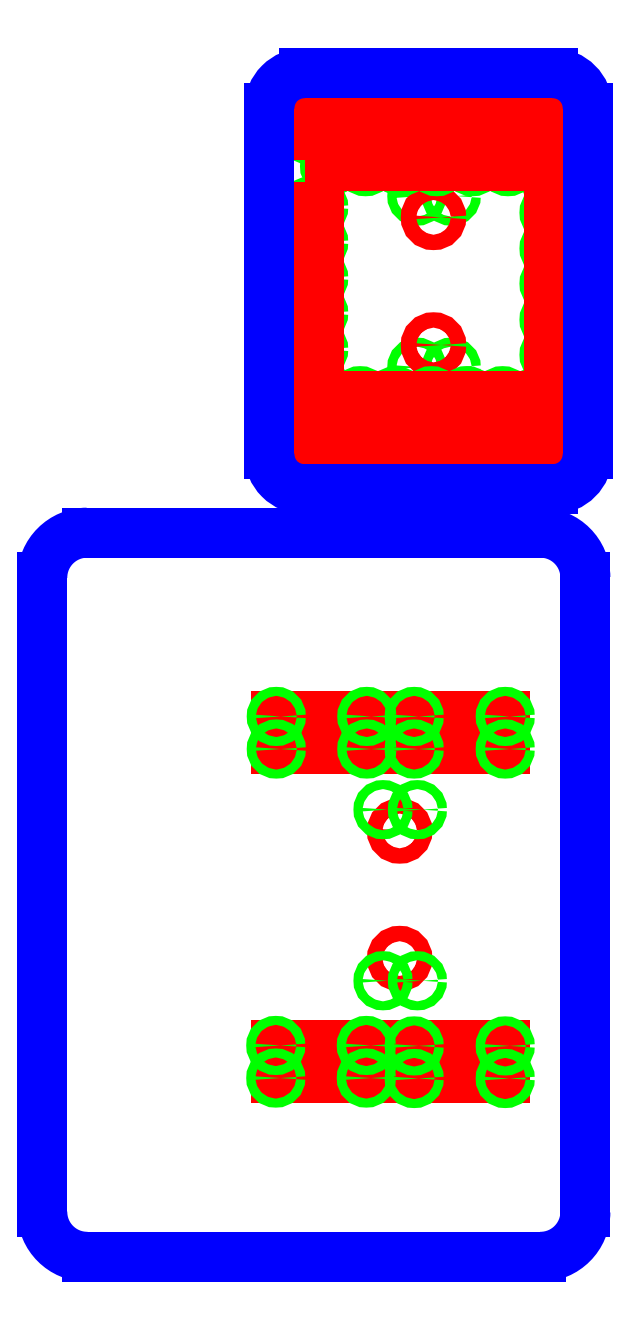
<metadata>
{"format":"dxf","ext":"dxf","renderer":"ezdxf+matplotlib","layout":"modelspace","background":"white","min_lineweight":24,"dpi":150}
</metadata>
<code>
0
SECTION
2
ENTITIES
0
CIRCLE
8
DRILL_HOLES
10
582.8
20
553.3
30
0
40
2.5
0
CIRCLE
8
DRILL_HOLES
10
563.8
20
553.3
30
0
40
2.5
0
CIRCLE
8
DRILL_HOLES
10
563.8
20
458.8
30
0
40
2.5
0
CIRCLE
8
DRILL_HOLES
10
582.8
20
458.8
30
0
40
2.5
0
CIRCLE
8
DRILL_HOLES
10
631.3
20
604.8
30
0
40
2.5
0
CIRCLE
8
DRILL_HOLES
10
631.3
20
586.8
30
0
40
2.5
0
CIRCLE
8
DRILL_HOLES
10
581.1
20
586.8
30
0
40
2.5
0
CIRCLE
8
DRILL_HOLES
10
581.1
20
604.8
30
0
40
2.5
0
CIRCLE
8
DRILL_HOLES
10
631.3
20
422.8
30
0
40
2.5
0
CIRCLE
8
DRILL_HOLES
10
631.3
20
404.8
30
0
40
2.5
0
CIRCLE
8
DRILL_HOLES
10
581.1
20
404.8
30
0
40
2.5
0
CIRCLE
8
DRILL_HOLES
10
581.1
20
422.8
30
0
40
2.5
0
CIRCLE
8
DRILL_HOLES
10
554.6
20
423
30
0
40
2.5
0
CIRCLE
8
DRILL_HOLES
10
554.6
20
405
30
0
40
2.5
0
CIRCLE
8
DRILL_HOLES
10
504.6
20
405
30
0
40
2.5
0
CIRCLE
8
DRILL_HOLES
10
504.6
20
423
30
0
40
2.5
0
CIRCLE
8
DRILL_HOLES
10
554.9
20
604.8
30
0
40
2.5
0
CIRCLE
8
DRILL_HOLES
10
554.9
20
586.8
30
0
40
2.5
0
CIRCLE
8
DRILL_HOLES
10
504.9
20
586.8
30
0
40
2.5
0
CIRCLE
8
DRILL_HOLES
10
504.9
20
604.8
30
0
40
2.5
0
CIRCLE
8
INNER
10
573
20
471
30
0
40
4.25
0
CIRCLE
8
INNER
10
573
20
541.5
30
0
40
4.25
0
CIRCLE
8
DRILL_HOLES
10
515.9
20
569.8
30
0
40
2.75
0
CIRCLE
8
DRILL_HOLES
10
515.9
20
575.6
30
0
40
2.75
0
CIRCLE
8
DRILL_HOLES
10
535.5
20
569.8
30
0
40
2.75
0
CIRCLE
8
DRILL_HOLES
10
535.5
20
575.6
30
0
40
2.75
0
CIRCLE
8
DRILL_HOLES
10
555.2
20
569.8
30
0
40
2.75
0
CIRCLE
8
DRILL_HOLES
10
555.2
20
575.6
30
0
40
2.75
0
CIRCLE
8
DRILL_HOLES
10
574.9
20
569.8
30
0
40
2.75
0
CIRCLE
8
DRILL_HOLES
10
574.9
20
575.6
30
0
40
2.75
0
CIRCLE
8
DRILL_HOLES
10
594.5
20
569.8
30
0
40
2.75
0
CIRCLE
8
DRILL_HOLES
10
594.5
20
575.6
30
0
40
2.75
0
CIRCLE
8
DRILL_HOLES
10
614.2
20
569.8
30
0
40
2.75
0
CIRCLE
8
DRILL_HOLES
10
614.2
20
575.6
30
0
40
2.75
0
CIRCLE
8
DRILL_HOLES
10
532.5
20
437
30
0
40
2.75
0
CIRCLE
8
DRILL_HOLES
10
532.5
20
442.8
30
0
40
2.75
0
CIRCLE
8
DRILL_HOLES
10
552.1
20
437
30
0
40
2.75
0
CIRCLE
8
DRILL_HOLES
10
552.1
20
442.8
30
0
40
2.75
0
CIRCLE
8
DRILL_HOLES
10
571.9
20
437
30
0
40
2.75
0
CIRCLE
8
DRILL_HOLES
10
571.9
20
442.8
30
0
40
2.75
0
CIRCLE
8
DRILL_HOLES
10
591.5
20
437
30
0
40
2.75
0
CIRCLE
8
DRILL_HOLES
10
591.5
20
442.8
30
0
40
2.75
0
CIRCLE
8
DRILL_HOLES
10
611.2
20
437
30
0
40
2.75
0
CIRCLE
8
DRILL_HOLES
10
611.2
20
442.8
30
0
40
2.75
0
CIRCLE
8
DRILL_HOLES
10
630.8
20
437
30
0
40
2.75
0
CIRCLE
8
DRILL_HOLES
10
630.8
20
442.8
30
0
40
2.75
0
CIRCLE
8
DRILL_HOLES
10
504
20
449.3
30
0
40
2.75
0
CIRCLE
8
DRILL_HOLES
10
509.4
20
449.3
30
0
40
2.75
0
CIRCLE
8
DRILL_HOLES
10
504
20
468.7
30
0
40
2.75
0
CIRCLE
8
DRILL_HOLES
10
509.4
20
468.7
30
0
40
2.75
0
CIRCLE
8
DRILL_HOLES
10
504
20
488.6
30
0
40
2.75
0
CIRCLE
8
DRILL_HOLES
10
509.4
20
488.6
30
0
40
2.75
0
CIRCLE
8
DRILL_HOLES
10
504
20
508
30
0
40
2.75
0
CIRCLE
8
DRILL_HOLES
10
509.4
20
508
30
0
40
2.75
0
CIRCLE
8
DRILL_HOLES
10
504
20
527.8
30
0
40
2.75
0
CIRCLE
8
DRILL_HOLES
10
509.4
20
527.8
30
0
40
2.75
0
CIRCLE
8
DRILL_HOLES
10
504
20
547.2
30
0
40
2.75
0
CIRCLE
8
DRILL_HOLES
10
509.4
20
547.2
30
0
40
2.75
0
CIRCLE
8
DRILL_HOLES
10
637.1
20
465.6
30
0
40
2.75
0
CIRCLE
8
DRILL_HOLES
10
642.5
20
465.6
30
0
40
2.75
0
CIRCLE
8
DRILL_HOLES
10
637.1
20
485
30
0
40
2.75
0
CIRCLE
8
DRILL_HOLES
10
642.5
20
485
30
0
40
2.75
0
CIRCLE
8
DRILL_HOLES
10
637.1
20
505
30
0
40
2.75
0
CIRCLE
8
DRILL_HOLES
10
642.5
20
505
30
0
40
2.75
0
CIRCLE
8
DRILL_HOLES
10
637.1
20
524.4
30
0
40
2.75
0
CIRCLE
8
DRILL_HOLES
10
642.5
20
524.4
30
0
40
2.75
0
CIRCLE
8
DRILL_HOLES
10
637.1
20
544.1
30
0
40
2.75
0
CIRCLE
8
DRILL_HOLES
10
642.5
20
544.1
30
0
40
2.75
0
CIRCLE
8
DRILL_HOLES
10
637.1
20
563.5
30
0
40
2.75
0
CIRCLE
8
DRILL_HOLES
10
642.5
20
563.5
30
0
40
2.75
0
LINE
8
INNER
10
591.5
20
437
30
0
11
571.9
21
437
31
0
0
LINE
8
INNER
10
571.9
20
437
30
0
11
571.9
21
442.8
31
0
0
LINE
8
INNER
10
571.9
20
442.8
30
0
11
591.5
21
442.8
31
0
0
LINE
8
INNER
10
591.5
20
442.8
30
0
11
591.5
21
437
31
0
0
LINE
8
INNER
10
552.1
20
437
30
0
11
532.5
21
437
31
0
0
LINE
8
INNER
10
532.5
20
437
30
0
11
532.5
21
442.8
31
0
0
LINE
8
INNER
10
532.5
20
442.8
30
0
11
552.1
21
442.8
31
0
0
LINE
8
INNER
10
552.1
20
442.8
30
0
11
552.1
21
437
31
0
0
LINE
8
INNER
10
630.8
20
437
30
0
11
611.2
21
437
31
0
0
LINE
8
INNER
10
611.2
20
437
30
0
11
611.2
21
442.8
31
0
0
LINE
8
INNER
10
611.2
20
442.8
30
0
11
630.8
21
442.8
31
0
0
LINE
8
INNER
10
630.8
20
442.8
30
0
11
630.8
21
437
31
0
0
LINE
8
INNER
10
574.8
20
569.8
30
0
11
555.2
21
569.8
31
0
0
LINE
8
INNER
10
555.2
20
569.8
30
0
11
555.2
21
575.6
31
0
0
LINE
8
INNER
10
555.2
20
575.6
30
0
11
574.8
21
575.6
31
0
0
LINE
8
INNER
10
574.8
20
575.6
30
0
11
574.8
21
569.8
31
0
0
LINE
8
INNER
10
631.1
20
587
30
0
11
581.1
21
587
31
0
0
LINE
8
INNER
10
581.1
20
587
30
0
11
581.1
21
605
31
0
0
LINE
8
INNER
10
581.1
20
605
30
0
11
631.1
21
605
31
0
0
LINE
8
INNER
10
631.1
20
605
30
0
11
631.1
21
587
31
0
0
LINE
8
INNER
10
631.1
20
405
30
0
11
581.1
21
405
31
0
0
LINE
8
INNER
10
581.1
20
405
30
0
11
581.1
21
423
31
0
0
LINE
8
INNER
10
581.1
20
423
30
0
11
631.1
21
423
31
0
0
LINE
8
INNER
10
631.1
20
423
30
0
11
631.1
21
405
31
0
0
LINE
8
INNER
10
554.6
20
405
30
0
11
504.6
21
405
31
0
0
LINE
8
INNER
10
504.6
20
405
30
0
11
504.6
21
423
31
0
0
LINE
8
INNER
10
504.6
20
423
30
0
11
554.6
21
423
31
0
0
LINE
8
INNER
10
554.6
20
423
30
0
11
554.6
21
405
31
0
0
LINE
8
INNER
10
554.6
20
587
30
0
11
504.6
21
587
31
0
0
LINE
8
INNER
10
504.6
20
587
30
0
11
504.6
21
605
31
0
0
LINE
8
INNER
10
504.6
20
605
30
0
11
554.6
21
605
31
0
0
LINE
8
INNER
10
554.6
20
605
30
0
11
554.6
21
587
31
0
0
LINE
8
INNER
10
642.4
20
563.8
30
0
11
642.4
21
544.1
31
0
0
LINE
8
INNER
10
642.4
20
544.1
30
0
11
636.6
21
544.1
31
0
0
LINE
8
INNER
10
636.6
20
544.1
30
0
11
636.6
21
563.8
31
0
0
LINE
8
INNER
10
636.6
20
563.8
30
0
11
642.4
21
563.8
31
0
0
LINE
8
INNER
10
642.4
20
485.1
30
0
11
642.4
21
465.5
31
0
0
LINE
8
INNER
10
642.4
20
465.5
30
0
11
636.6
21
465.5
31
0
0
LINE
8
INNER
10
636.6
20
465.5
30
0
11
636.6
21
485.1
31
0
0
LINE
8
INNER
10
636.6
20
485.1
30
0
11
642.4
21
485.1
31
0
0
LINE
8
INNER
10
642.4
20
524.5
30
0
11
642.4
21
504.9
31
0
0
LINE
8
INNER
10
642.4
20
504.9
30
0
11
636.6
21
504.9
31
0
0
LINE
8
INNER
10
636.6
20
504.9
30
0
11
636.6
21
524.5
31
0
0
LINE
8
INNER
10
636.6
20
524.5
30
0
11
642.4
21
524.5
31
0
0
LINE
8
INNER
10
509.6
20
547.4
30
0
11
509.6
21
527.7
31
0
0
LINE
8
INNER
10
509.6
20
527.7
30
0
11
503.8
21
527.7
31
0
0
LINE
8
INNER
10
503.8
20
527.7
30
0
11
503.8
21
547.4
31
0
0
LINE
8
INNER
10
503.8
20
547.4
30
0
11
509.6
21
547.4
31
0
0
LINE
8
INNER
10
509.6
20
468.7
30
0
11
509.6
21
449
31
0
0
LINE
8
INNER
10
509.6
20
449
30
0
11
503.8
21
449
31
0
0
LINE
8
INNER
10
503.8
20
449
30
0
11
503.8
21
468.7
31
0
0
LINE
8
INNER
10
503.8
20
468.7
30
0
11
509.6
21
468.7
31
0
0
LINE
8
INNER
10
509.6
20
508.1
30
0
11
509.6
21
488.4
31
0
0
LINE
8
INNER
10
509.6
20
488.4
30
0
11
503.8
21
488.4
31
0
0
LINE
8
INNER
10
503.8
20
488.4
30
0
11
503.8
21
508.1
31
0
0
LINE
8
INNER
10
503.8
20
508.1
30
0
11
509.6
21
508.1
31
0
0
LINE
8
INNER
10
614.1
20
569.8
30
0
11
594.5
21
569.8
31
0
0
LINE
8
INNER
10
594.5
20
569.8
30
0
11
594.5
21
575.6
31
0
0
LINE
8
INNER
10
594.5
20
575.6
30
0
11
614.1
21
575.6
31
0
0
LINE
8
INNER
10
614.1
20
575.6
30
0
11
614.1
21
569.8
31
0
0
LINE
8
INNER
10
535.5
20
569.8
30
0
11
515.8
21
569.8
31
0
0
LINE
8
INNER
10
515.8
20
569.8
30
0
11
515.8
21
575.6
31
0
0
LINE
8
INNER
10
515.8
20
575.6
30
0
11
535.5
21
575.6
31
0
0
LINE
8
INNER
10
535.5
20
575.6
30
0
11
535.5
21
569.8
31
0
0
LINE
8
OUTER
10
501.6
20
391.4
30
0
11
639
21
391.4
31
0
0
ARC
8
OUTER
10
639
20
410.6
30
0
40
19.22
50
270
51
360
0
LINE
8
OUTER
10
658.2
20
410.6
30
0
11
658.2
21
602
31
0
0
ARC
8
OUTER
10
639
20
602
30
0
40
19.22
50
3.389e-13
51
90
0
LINE
8
OUTER
10
639
20
621.2
30
0
11
501.6
21
621.2
31
0
0
ARC
8
OUTER
10
501.6
20
602
30
0
40
19.22
50
90
51
180
0
LINE
8
OUTER
10
482.4
20
602
30
0
11
482.4
21
410.6
31
0
0
ARC
8
OUTER
10
501.6
20
410.6
30
0
40
19.22
50
180
51
270
0
LINE
8
OUTER
10
632.2
20
-32.63
30
0
11
381.7
21
-32.63
31
0
0
ARC
8
OUTER
10
381.8
20
-7.811
30
0
40
24.82
50
180.2
51
269.8
0
LINE
8
OUTER
10
356.9
20
-7.884
30
0
11
356.9
21
342.6
31
0
0
ARC
8
OUTER
10
381.8
20
342.5
30
0
40
24.82
50
90.17
51
179.8
0
LINE
8
OUTER
10
381.7
20
367.4
30
0
11
632.2
21
367.4
31
0
0
ARC
8
OUTER
10
632.1
20
342.5
30
0
40
24.82
50
0.1677
51
89.83
0
LINE
8
OUTER
10
656.9
20
342.6
30
0
11
656.9
21
-7.884
31
0
0
ARC
8
OUTER
10
632.1
20
-7.811
30
0
40
24.82
50
270.2
51
359.8
0
LINE
8
INNER
10
535.9
20
248.1
30
0
11
485.9
21
248.1
31
0
0
LINE
8
INNER
10
485.9
20
248.1
30
0
11
485.9
21
266.1
31
0
0
LINE
8
INNER
10
485.9
20
266.1
30
0
11
535.9
21
266.1
31
0
0
LINE
8
INNER
10
535.9
20
266.1
30
0
11
535.9
21
248.1
31
0
0
LINE
8
INNER
10
535.9
20
66.12
30
0
11
485.9
21
66.12
31
0
0
LINE
8
INNER
10
485.9
20
66.12
30
0
11
485.9
21
84.12
31
0
0
LINE
8
INNER
10
485.9
20
84.12
30
0
11
535.9
21
84.12
31
0
0
LINE
8
INNER
10
535.9
20
84.12
30
0
11
535.9
21
66.12
31
0
0
LINE
8
INNER
10
612.4
20
66.12
30
0
11
562.4
21
66.12
31
0
0
LINE
8
INNER
10
562.4
20
66.12
30
0
11
562.4
21
84.12
31
0
0
LINE
8
INNER
10
562.4
20
84.12
30
0
11
612.4
21
84.12
31
0
0
LINE
8
INNER
10
612.4
20
84.12
30
0
11
612.4
21
66.12
31
0
0
LINE
8
INNER
10
612.4
20
248.1
30
0
11
562.4
21
248.1
31
0
0
LINE
8
INNER
10
562.4
20
248.1
30
0
11
562.4
21
266.1
31
0
0
LINE
8
INNER
10
562.4
20
266.1
30
0
11
612.4
21
266.1
31
0
0
LINE
8
INNER
10
612.4
20
266.1
30
0
11
612.4
21
248.1
31
0
0
CIRCLE
8
INNER
10
554.4
20
202.6
30
0
40
4.25
0
CIRCLE
8
INNER
10
554.4
20
132.1
30
0
40
4.25
0
CIRCLE
8
DRILL_HOLES
10
486.2
20
265.9
30
0
40
2.5
0
CIRCLE
8
DRILL_HOLES
10
486.2
20
247.9
30
0
40
2.5
0
CIRCLE
8
DRILL_HOLES
10
536.2
20
247.9
30
0
40
2.5
0
CIRCLE
8
DRILL_HOLES
10
536.2
20
265.9
30
0
40
2.5
0
CIRCLE
8
DRILL_HOLES
10
485.9
20
84.11
30
0
40
2.5
0
CIRCLE
8
DRILL_HOLES
10
485.9
20
66.12
30
0
40
2.5
0
CIRCLE
8
DRILL_HOLES
10
535.9
20
66.12
30
0
40
2.5
0
CIRCLE
8
DRILL_HOLES
10
535.9
20
84.12
30
0
40
2.5
0
CIRCLE
8
DRILL_HOLES
10
562.4
20
83.86
30
0
40
2.5
0
CIRCLE
8
DRILL_HOLES
10
562.4
20
65.86
30
0
40
2.5
0
CIRCLE
8
DRILL_HOLES
10
612.7
20
65.86
30
0
40
2.5
0
CIRCLE
8
DRILL_HOLES
10
612.7
20
83.86
30
0
40
2.5
0
CIRCLE
8
DRILL_HOLES
10
562.4
20
265.9
30
0
40
2.5
0
CIRCLE
8
DRILL_HOLES
10
562.4
20
247.9
30
0
40
2.5
0
CIRCLE
8
DRILL_HOLES
10
612.7
20
247.9
30
0
40
2.5
0
CIRCLE
8
DRILL_HOLES
10
612.7
20
265.9
30
0
40
2.5
0
CIRCLE
8
DRILL_HOLES
10
564.1
20
119.9
30
0
40
2.5
0
CIRCLE
8
DRILL_HOLES
10
545.1
20
119.9
30
0
40
2.5
0
CIRCLE
8
DRILL_HOLES
10
545.1
20
214.4
30
0
40
2.5
0
CIRCLE
8
DRILL_HOLES
10
564.1
20
214.4
30
0
40
2.5
0
ENDSEC
0
EOF

</code>
